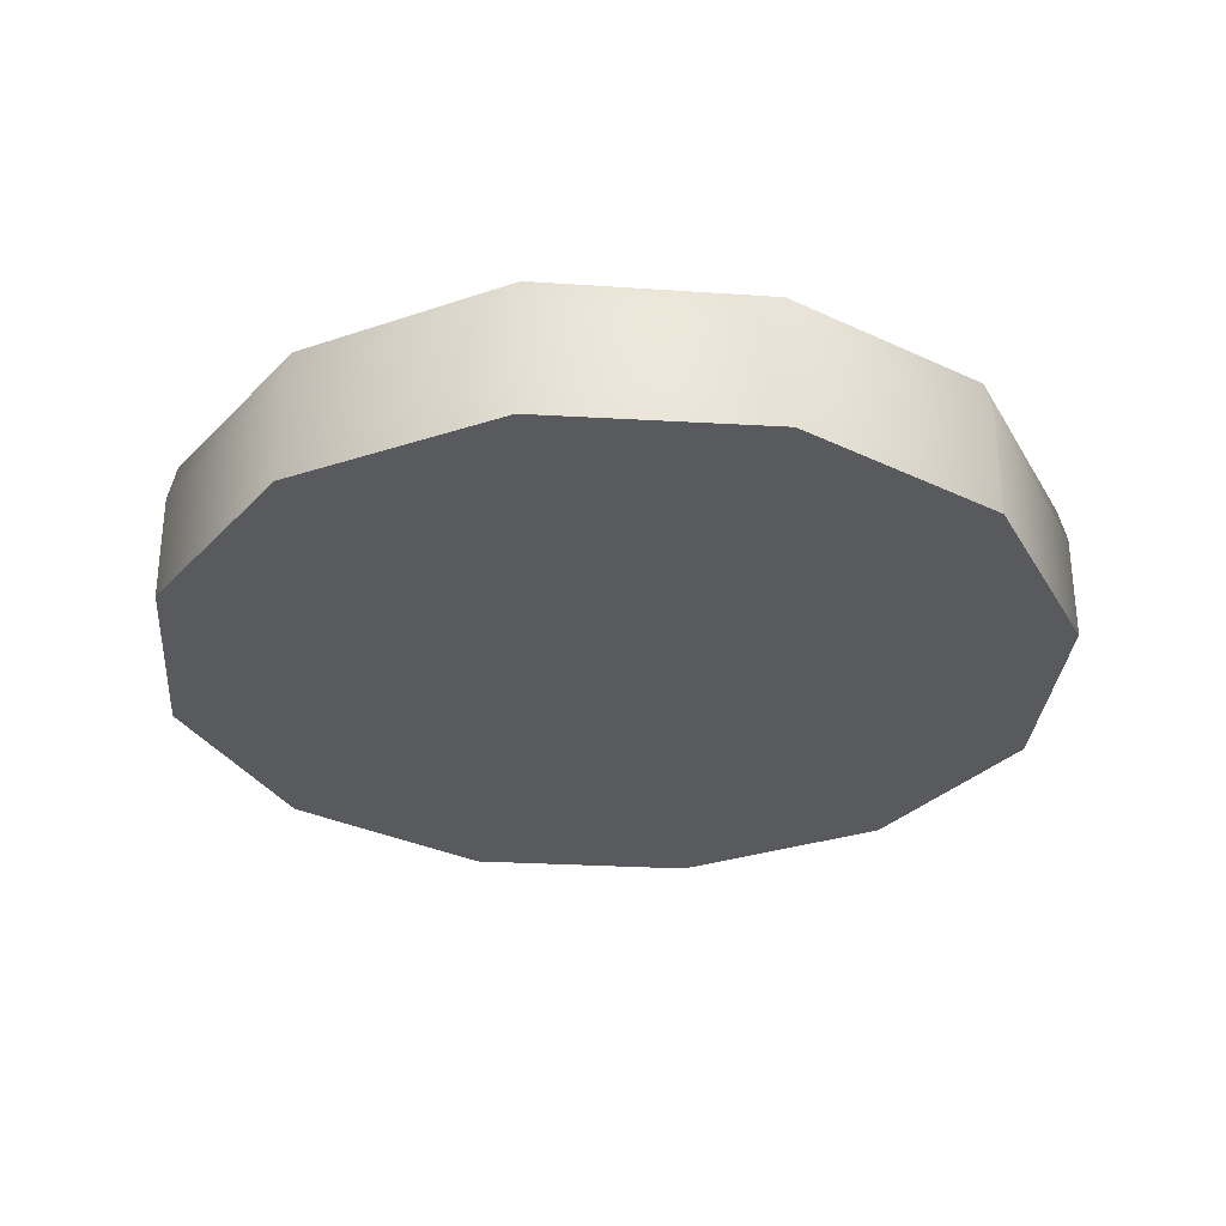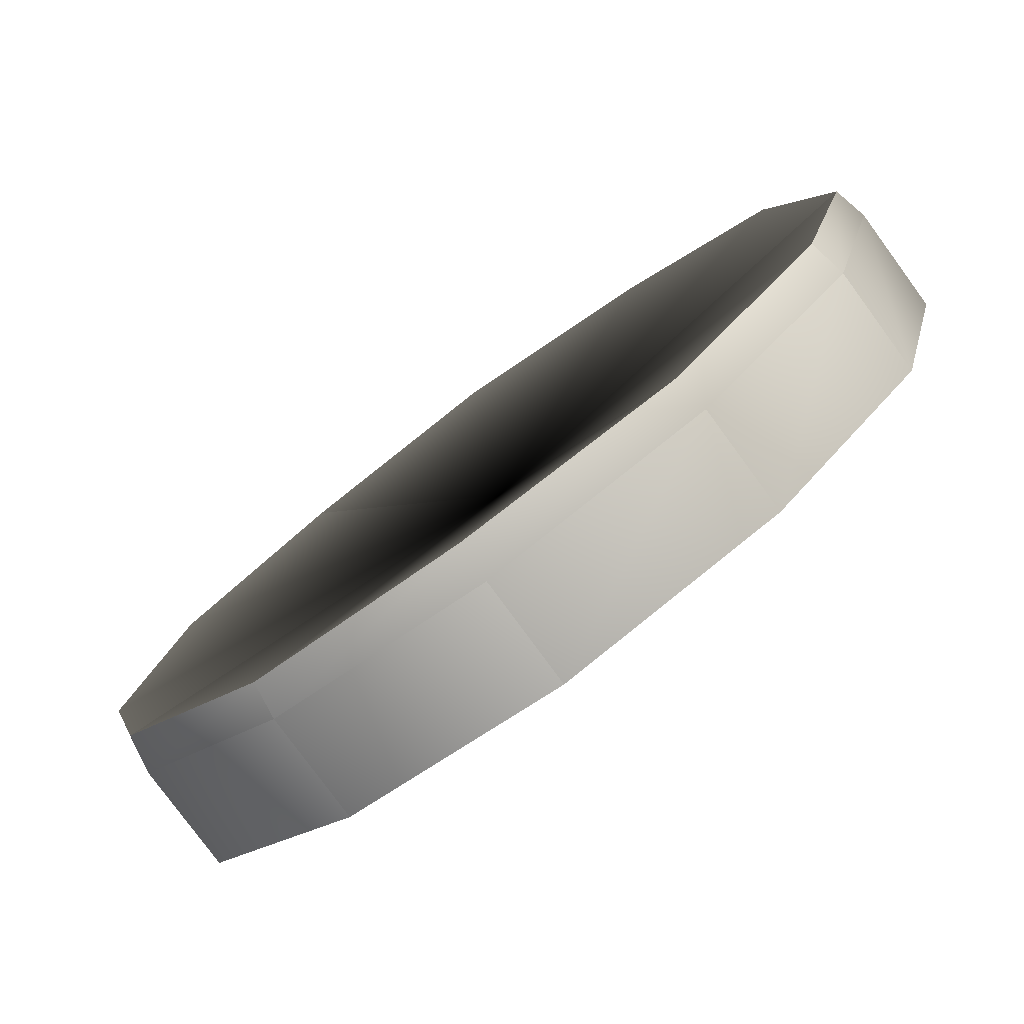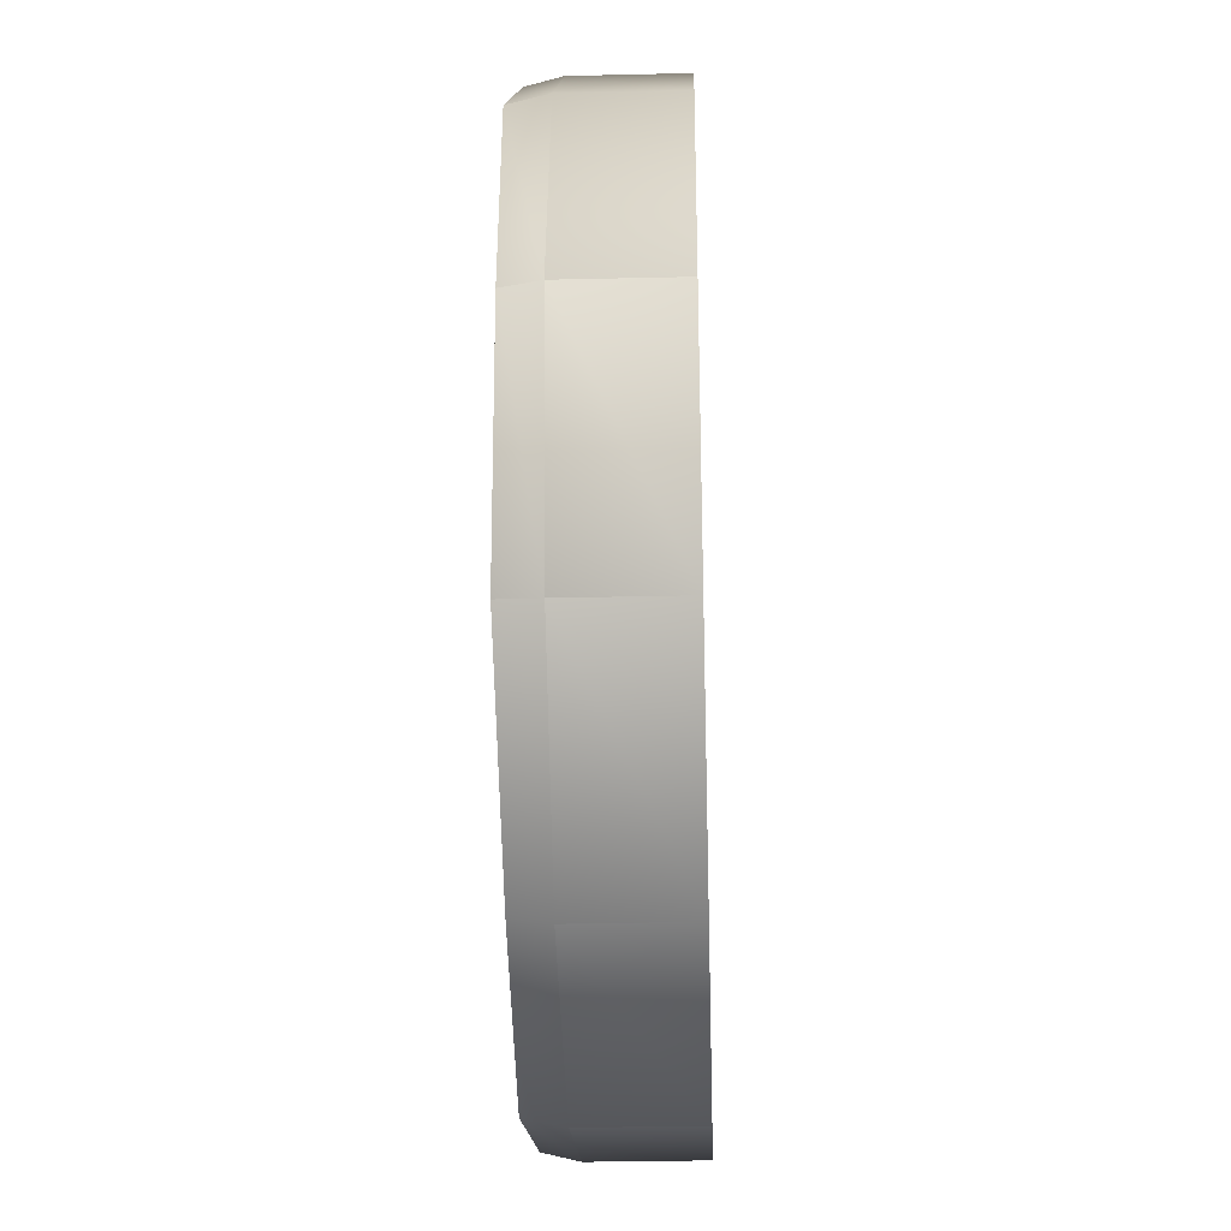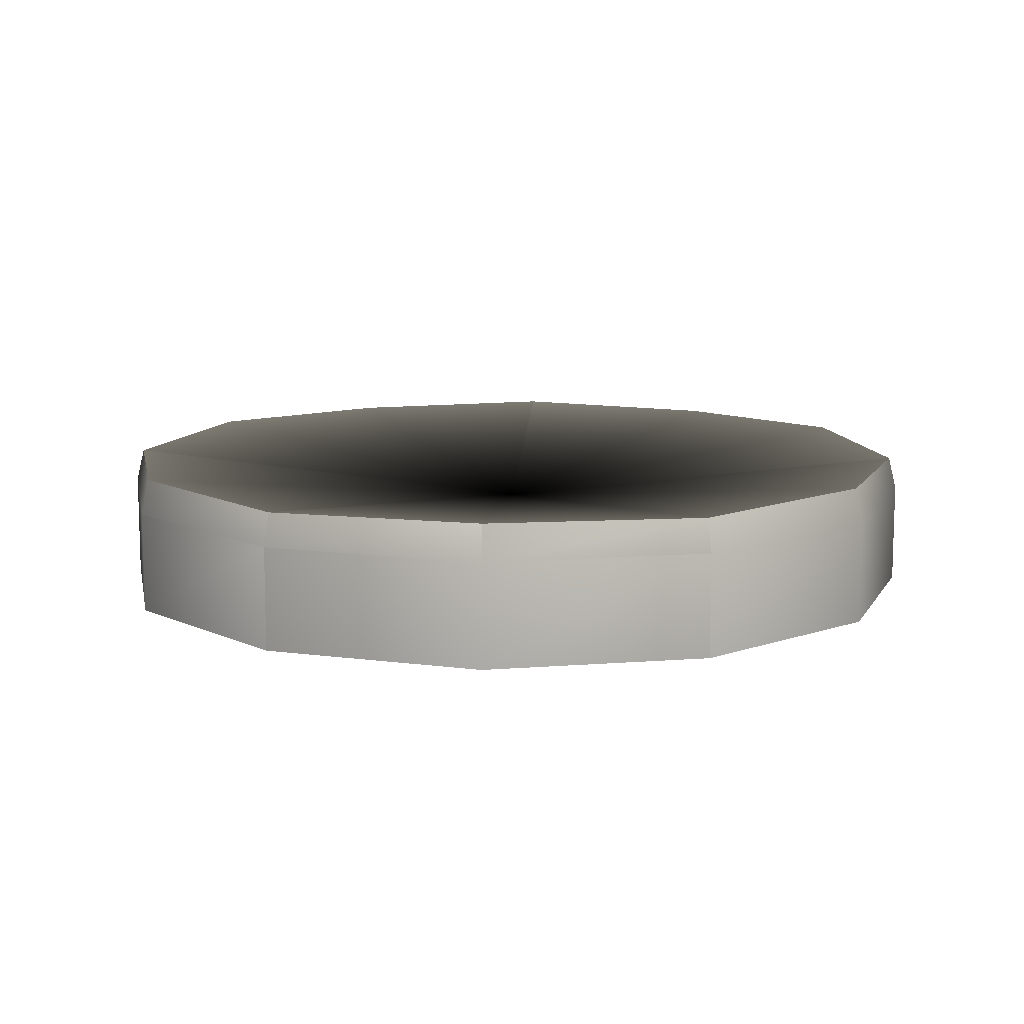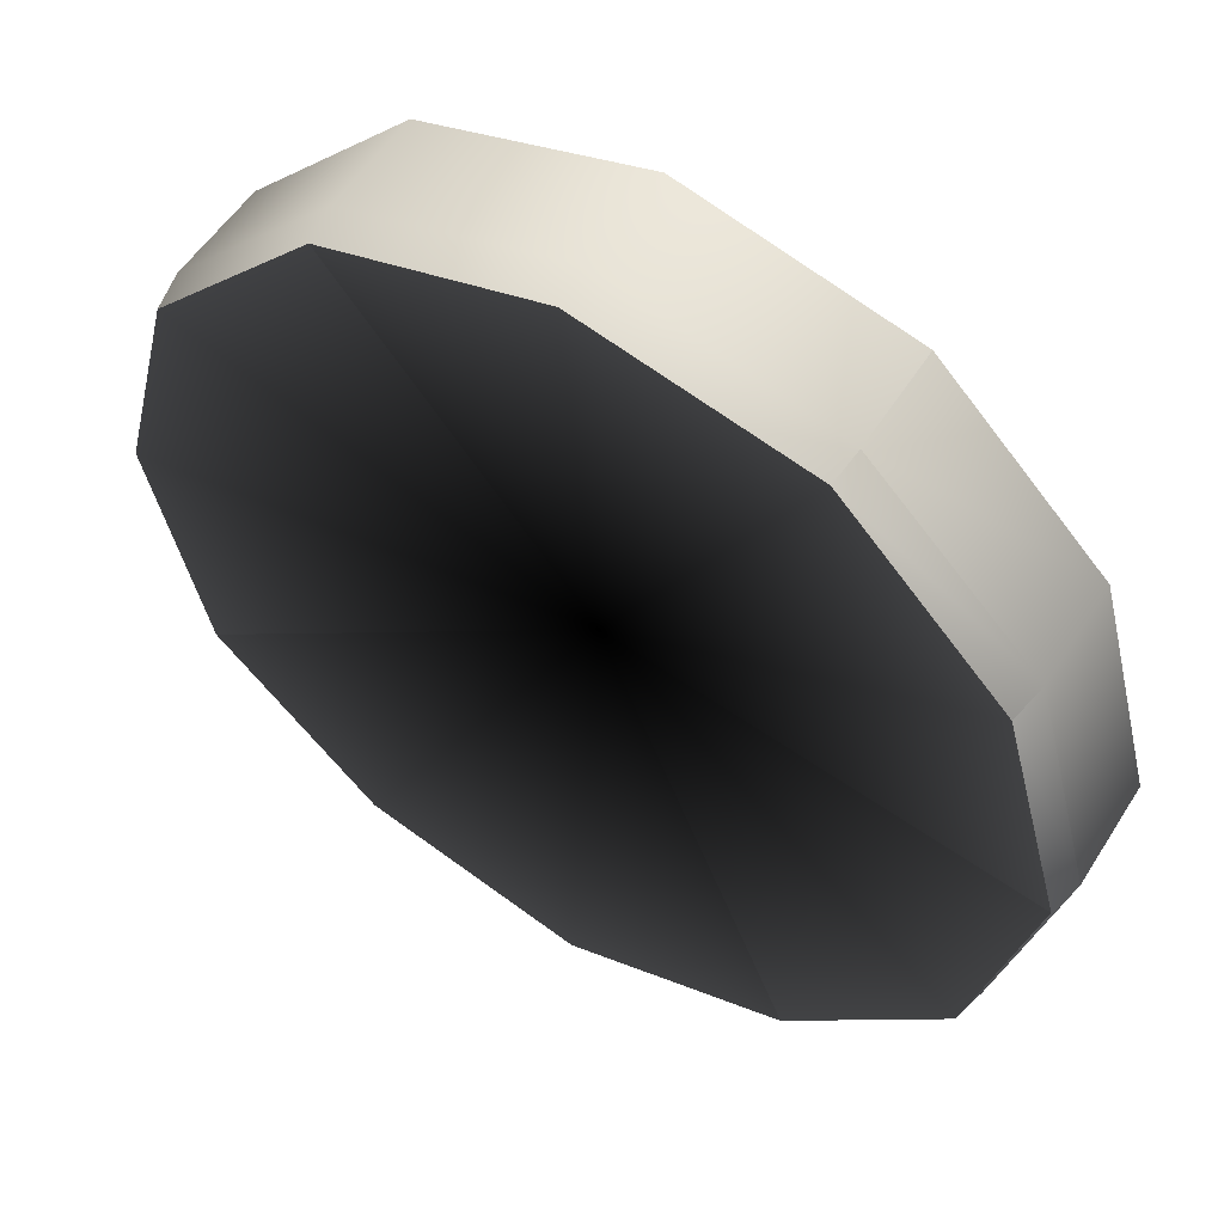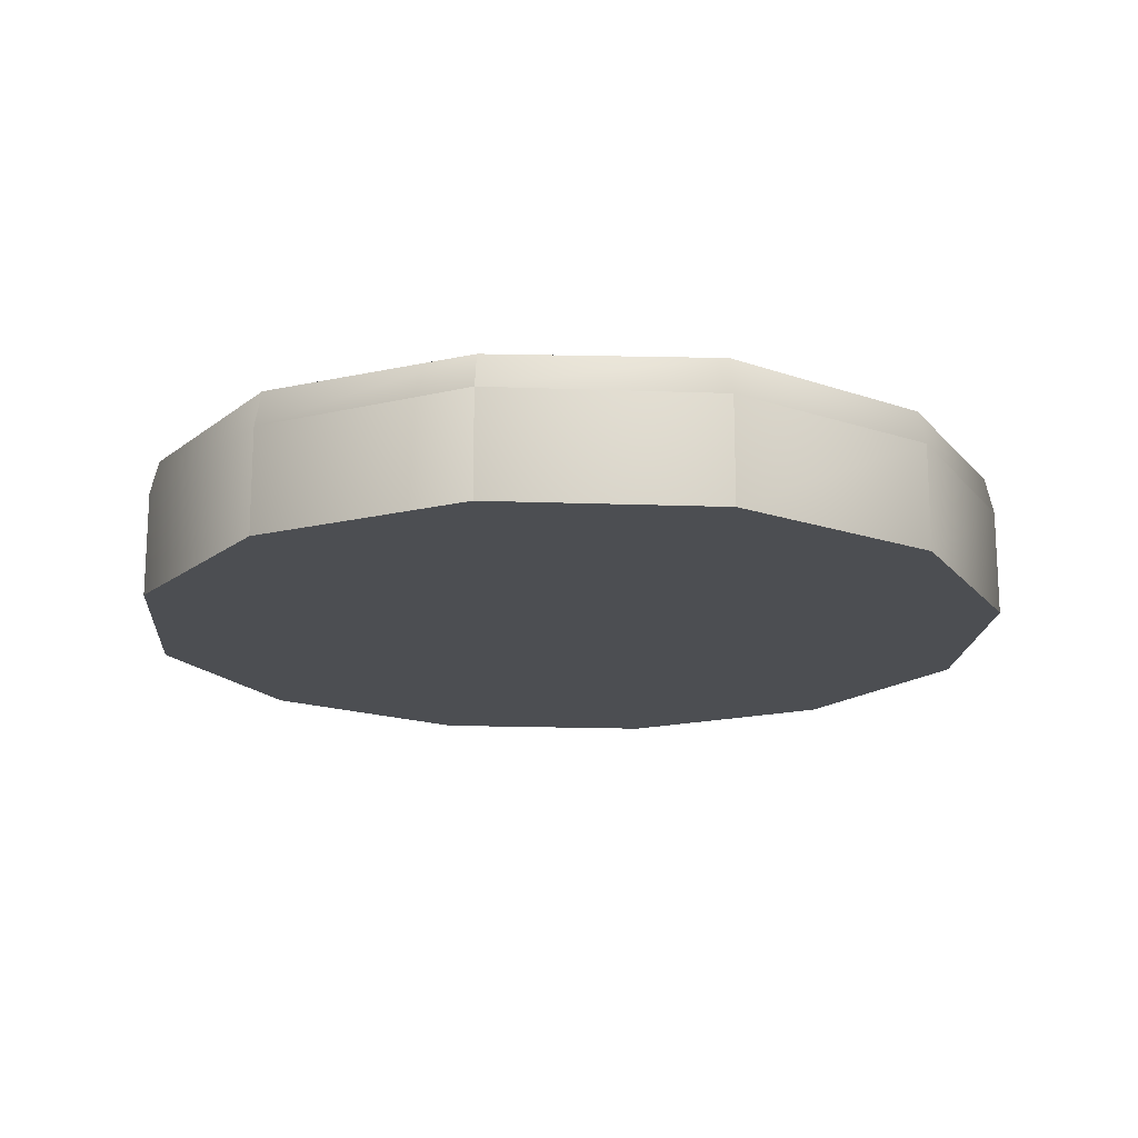
<metadata>
{"format":"obj","ext":"obj","renderer":"f3d","projection":"perspective","resolution":1024,"background":"white","views":[{"elev":-30.8,"azim":70.3,"up":"+Y"},{"elev":-79.2,"azim":-143.8,"up":"+Z"},{"elev":-31.6,"azim":-88.1,"up":"+Z"},{"elev":10.8,"azim":-56.2,"up":"+Y"},{"elev":53.4,"azim":-148.5,"up":"+Z"},{"elev":-17.0,"azim":160.8,"up":"+Y"}]}
</metadata>
<code>
o node
v -1.039 0.09351 -0.6001 0.9677 0.9677 0.9677
v -1.2 0.09351 0 0.9677 0.9677 0.9677
v -1.178 0.1858 0 1 1 1
v -1.039 0.09351 -0.6001 0.9677 0.9677 0.9677
v -1.178 0.1858 0 1 1 1
v -1.02 0.1934 -0.5889 0.9677 0.9677 0.9677
v -1.2 -0.1934 0 0.9355 0.9355 0.9355
v -1.039 -0.1934 0.6001 0.9677 0.9677 0.9677
v -1.039 0.09351 0.6001 0.9677 0.9677 0.9677
v -1.2 -0.1934 0 0.9355 0.9355 0.9355
v -1.039 0.09351 0.6001 0.9677 0.9677 0.9677
v -1.2 0.09351 0 0.9355 0.9355 0.9355
v -1.2 0.09351 0 0.9677 0.9677 0.9677
v -1.039 0.09351 0.6001 0.9677 0.9677 0.9677
v -1.02 0.1934 0.5889 1 1 1
v -1.2 0.09351 0 0.9677 0.9677 0.9677
v -1.02 0.1934 0.5889 1 1 1
v -1.178 0.1858 0 0.9677 0.9677 0.9677
v -1.039 -0.1934 -0.6001 0.9677 0.9677 0.9677
v -1.2 -0.1934 0 0.9677 0.9677 0.9677
v -1.2 0.09351 0 1 1 1
v -1.039 -0.1934 -0.6001 0.9677 0.9677 0.9677
v -1.2 0.09351 0 1 1 1
v -1.039 0.09351 -0.6001 0.9355 0.9355 0.9355
v -1.039 -0.1934 0.6001 0.9677 0.9677 0.9677
v -0.6001 -0.1934 1.039 0.9677 0.9677 0.9677
v -0.6001 0.09351 1.039 1 1 1
v -1.039 -0.1934 0.6001 0.9677 0.9677 0.9677
v -0.6001 0.09351 1.039 1 1 1
v -1.039 0.09351 0.6001 0.9677 0.9677 0.9677
v -1.039 0.09351 0.6001 0.9677 0.9677 0.9677
v -0.6001 0.09351 1.039 0.9677 0.9677 0.9677
v -0.5889 0.1858 1.02 1 1 1
v -1.039 0.09351 0.6001 0.9677 0.9677 0.9677
v -0.5889 0.1858 1.02 1 1 1
v -1.02 0.1934 0.5889 0.9355 0.9355 0.9355
v -0.6001 0.09351 -1.039 0.9677 0.9677 0.9677
v -1.039 0.09351 -0.6001 0.9677 0.9677 0.9677
v -1.02 0.1934 -0.5889 1 1 1
v -0.6001 0.09351 -1.039 0.9677 0.9677 0.9677
v -1.02 0.1934 -0.5889 1 1 1
v -0.5889 0.1858 -1.02 1 1 1
v -0.6001 -0.1934 -1.039 0.9677 0.9677 0.9677
v -1.039 -0.1934 -0.6001 0.9677 0.9677 0.9677
v -1.039 0.09351 -0.6001 1 1 1
v -0.6001 -0.1934 -1.039 0.9677 0.9677 0.9677
v -1.039 0.09351 -0.6001 1 1 1
v -0.6001 0.09351 -1.039 0.9677 0.9677 0.9677
v -0.6001 -0.1934 1.039 1 1 1
v 0 -0.1934 1.2 1 1 1
v 0 0.09351 1.2 1 1 1
v -0.6001 -0.1934 1.039 1 1 1
v 0 0.09351 1.2 1 1 1
v -0.6001 0.09351 1.039 1 1 1
v -0.6001 0.09351 1.039 1 1 1
v 0 0.09351 1.2 1 1 1
v 0 0.1934 1.178 1 1 1
v -0.6001 0.09351 1.039 1 1 1
v 0 0.1934 1.178 1 1 1
v -0.5889 0.1858 1.02 1 1 1
v 0 0.09351 -1.2 0.9677 0.9677 0.9677
v -0.6001 0.09351 -1.039 0.9677 0.9677 0.9677
v -0.5889 0.1858 -1.02 1 1 1
v 0 0.09351 -1.2 0.9677 0.9677 0.9677
v -0.5889 0.1858 -1.02 1 1 1
v 0 0.1934 -1.178 1 1 1
v 0 -0.1934 1.2 1 1 1
v 0.6001 -0.1934 1.039 1 1 1
v 0.6001 0.09351 1.039 1 1 1
v 0 -0.1934 1.2 1 1 1
v 0.6001 0.09351 1.039 1 1 1
v 0 0.09351 1.2 1 1 1
v 0 0.09351 1.2 1 1 1
v 0.6001 0.09351 1.039 1 1 1
v 0.5889 0.1858 1.02 1 1 1
v 0 0.09351 1.2 1 1 1
v 0.5889 0.1858 1.02 1 1 1
v 0 0.1934 1.178 1 1 1
v 0 -0.1934 -1.2 0.9677 0.9677 0.9677
v -0.6001 -0.1934 -1.039 0.9677 0.9677 0.9677
v -0.6001 0.09351 -1.039 1 1 1
v 0 -0.1934 -1.2 0.9677 0.9677 0.9677
v -0.6001 0.09351 -1.039 1 1 1
v 0 0.09351 -1.2 0.9677 0.9677 0.9677
v 0.6001 -0.1934 1.039 1 1 1
v 1.039 -0.1934 0.6001 1 1 1
v 1.039 0.09351 0.6001 1 1 1
v 0.6001 -0.1934 1.039 1 1 1
v 1.039 0.09351 0.6001 1 1 1
v 0.6001 0.09351 1.039 1 1 1
v 0.6001 0.09351 1.039 1 1 1
v 1.039 0.09351 0.6001 1 1 1
v 1.02 0.1934 0.5889 1 1 1
v 0.6001 0.09351 1.039 1 1 1
v 1.02 0.1934 0.5889 1 1 1
v 0.5889 0.1858 1.02 1 1 1
v 0.6001 0.09351 -1.039 1 1 1
v 0 0.09351 -1.2 0.9677 0.9677 0.9677
v 0 0.1934 -1.178 1 1 1
v 0.6001 0.09351 -1.039 1 1 1
v 0 0.1934 -1.178 1 1 1
v 0.5889 0.1858 -1.02 1 1 1
v 0.6001 -0.1934 -1.039 0.9677 0.9677 0.9677
v 0 -0.1934 -1.2 1 1 1
v 0 0.09351 -1.2 1 1 1
v 0.6001 -0.1934 -1.039 0.9677 0.9677 0.9677
v 0 0.09351 -1.2 1 1 1
v 0.6001 0.09351 -1.039 0.9677 0.9677 0.9677
v 1.039 -0.1934 0.6001 1 1 1
v 1.2 -0.1934 0 1 1 1
v 1.2 0.09351 0 1 1 1
v 1.039 -0.1934 0.6001 1 1 1
v 1.2 0.09351 0 1 1 1
v 1.039 0.09351 0.6001 1 1 1
v 1.039 0.09351 0.6001 1 1 1
v 1.2 0.09351 0 1 1 1
v 1.178 0.1858 0 1 1 1
v 1.039 0.09351 0.6001 1 1 1
v 1.178 0.1858 0 1 1 1
v 1.02 0.1934 0.5889 1 1 1
v 1.039 0.09351 -0.6001 0.9677 0.9677 0.9677
v 0.6001 0.09351 -1.039 0.9355 0.9355 0.9355
v 0.5889 0.1858 -1.02 1 1 1
v 1.039 0.09351 -0.6001 0.9677 0.9677 0.9677
v 0.5889 0.1858 -1.02 1 1 1
v 1.02 0.1934 -0.5889 1 1 1
v 1.2 -0.1934 0 1 1 1
v 1.039 -0.1934 -0.6001 1 1 1
v 1.039 0.09351 -0.6001 1 1 1
v 1.2 -0.1934 0 1 1 1
v 1.039 0.09351 -0.6001 1 1 1
v 1.2 0.09351 0 1 1 1
v 1.2 0.09351 0 1 1 1
v 1.039 0.09351 -0.6001 1 1 1
v 1.02 0.1934 -0.5889 1 1 1
v 1.2 0.09351 0 1 1 1
v 1.02 0.1934 -0.5889 1 1 1
v 1.178 0.1858 0 1 1 1
v 1.039 -0.1934 -0.6001 0.9677 0.9677 0.9677
v 0.6001 -0.1934 -1.039 1 1 1
v 0.6001 0.09351 -1.039 1 1 1
v 1.039 -0.1934 -0.6001 0.9677 0.9677 0.9677
v 0.6001 0.09351 -1.039 1 1 1
v 1.039 0.09351 -0.6001 0.9677 0.9677 0.9677
v -1.02 0.1934 -0.5889 0.6774 0.6774 0.6774
v -1.178 0.1858 0 0.6452 0.6452 0.6452
v 0 0.05615 0 0 0 0
v -1.178 0.1858 0 0.6774 0.6774 0.6774
v -1.02 0.1934 0.5889 0.6774 0.6774 0.6774
v 0 0.05615 0 0 0 0
v -0.5889 0.1858 -1.02 0.6774 0.6774 0.6774
v -1.02 0.1934 -0.5889 0.6774 0.6774 0.6774
v 0 0.05615 0 0 0 0
v -1.02 0.1934 0.5889 0.6774 0.6774 0.6774
v -0.5889 0.1858 1.02 0.6452 0.6452 0.6452
v 0 0.05615 0 0 0 0
v -0.5889 0.1858 1.02 0.6452 0.6452 0.6452
v 0 0.1934 1.178 0.6774 0.6774 0.6774
v 0 0.05615 0 0 0 0
v 0 0.1934 -1.178 0.6774 0.6774 0.6774
v -0.5889 0.1858 -1.02 0.6452 0.6452 0.6452
v 0 0.05615 0 0 0 0
v 0 0.1934 1.178 0.6774 0.6774 0.6774
v 0.5889 0.1858 1.02 0.6452 0.6452 0.6452
v 0 0.05615 0 0 0 0
v 0.5889 0.1858 -1.02 0.6452 0.6452 0.6452
v 0 0.1934 -1.178 0.6774 0.6774 0.6774
v 0 0.05615 0 0 0 0
v 0.5889 0.1858 1.02 0.6774 0.6774 0.6774
v 1.02 0.1934 0.5889 0.6774 0.6774 0.6774
v 0 0.05615 0 0 0 0
v 1.02 0.1934 0.5889 0.6774 0.6774 0.6774
v 1.178 0.1858 0 0.6452 0.6452 0.6452
v 0 0.05615 0 0 0 0
v 1.02 0.1934 -0.5889 0.6452 0.6452 0.6452
v 0.5889 0.1858 -1.02 0.6452 0.6452 0.6452
v 0 0.05615 0 0 0 0
v 1.178 0.1858 0 0.6452 0.6452 0.6452
v 1.02 0.1934 -0.5889 0.6774 0.6774 0.6774
v 0 0.05615 0 0 0 0
v 0 -0.1934 1.2 1 1 1
v 0 -0.1934 0 1 1 1
v 0.6001 -0.1934 1.039 1 1 1
v -1.2 -0.1934 0 1 1 1
v 0 -0.1934 0 1 1 1
v -1.039 -0.1934 0.6001 1 1 1
v 1.039 -0.1934 -0.6001 1 1 1
v 1.2 -0.1934 0 1 1 1
v 0 -0.1934 0 1 1 1
v 0 -0.1934 -1.2 1 1 1
v 0 -0.1934 0 1 1 1
v -0.6001 -0.1934 -1.039 1 1 1
v 1.039 -0.1934 -0.6001 1 1 1
v 0 -0.1934 0 1 1 1
v 0.6001 -0.1934 -1.039 1 1 1
v -1.039 -0.1934 0.6001 1 1 1
v 0 -0.1934 0 1 1 1
v -0.6001 -0.1934 1.039 1 1 1
v 1.039 -0.1934 0.6001 1 1 1
v 0 -0.1934 0 1 1 1
v 1.2 -0.1934 0 1 1 1
v -1.039 -0.1934 -0.6001 1 1 1
v 0 -0.1934 0 1 1 1
v -1.2 -0.1934 0 1 1 1
v 0.6001 -0.1934 -1.039 1 1 1
v 0 -0.1934 0 1 1 1
v 0 -0.1934 -1.2 1 1 1
v -0.6001 -0.1934 1.039 1 1 1
v 0 -0.1934 0 1 1 1
v 0 -0.1934 1.2 1 1 1
v 0.6001 -0.1934 1.039 1 1 1
v 0 -0.1934 0 1 1 1
v 1.039 -0.1934 0.6001 1 1 1
v -0.6001 -0.1934 -1.039 1 1 1
v 0 -0.1934 0 1 1 1
v -1.039 -0.1934 -0.6001 1 1 1
f 1 2 3
f 4 5 6
f 7 8 9
f 10 11 12
f 13 14 15
f 16 17 18
f 19 20 21
f 22 23 24
f 25 26 27
f 28 29 30
f 31 32 33
f 34 35 36
f 37 38 39
f 40 41 42
f 43 44 45
f 46 47 48
f 49 50 51
f 52 53 54
f 55 56 57
f 58 59 60
f 61 62 63
f 64 65 66
f 67 68 69
f 70 71 72
f 73 74 75
f 76 77 78
f 79 80 81
f 82 83 84
f 85 86 87
f 88 89 90
f 91 92 93
f 94 95 96
f 97 98 99
f 100 101 102
f 103 104 105
f 106 107 108
f 109 110 111
f 112 113 114
f 115 116 117
f 118 119 120
f 121 122 123
f 124 125 126
f 127 128 129
f 130 131 132
f 133 134 135
f 136 137 138
f 139 140 141
f 142 143 144
f 145 146 147
f 148 149 150
f 151 152 153
f 154 155 156
f 157 158 159
f 160 161 162
f 163 164 165
f 166 167 168
f 169 170 171
f 172 173 174
f 175 176 177
f 178 179 180
f 181 182 183
f 184 185 186
f 187 188 189
f 190 191 192
f 193 194 195
f 196 197 198
f 199 200 201
f 202 203 204
f 205 206 207
f 208 209 210
f 211 212 213
f 214 215 216

</code>
